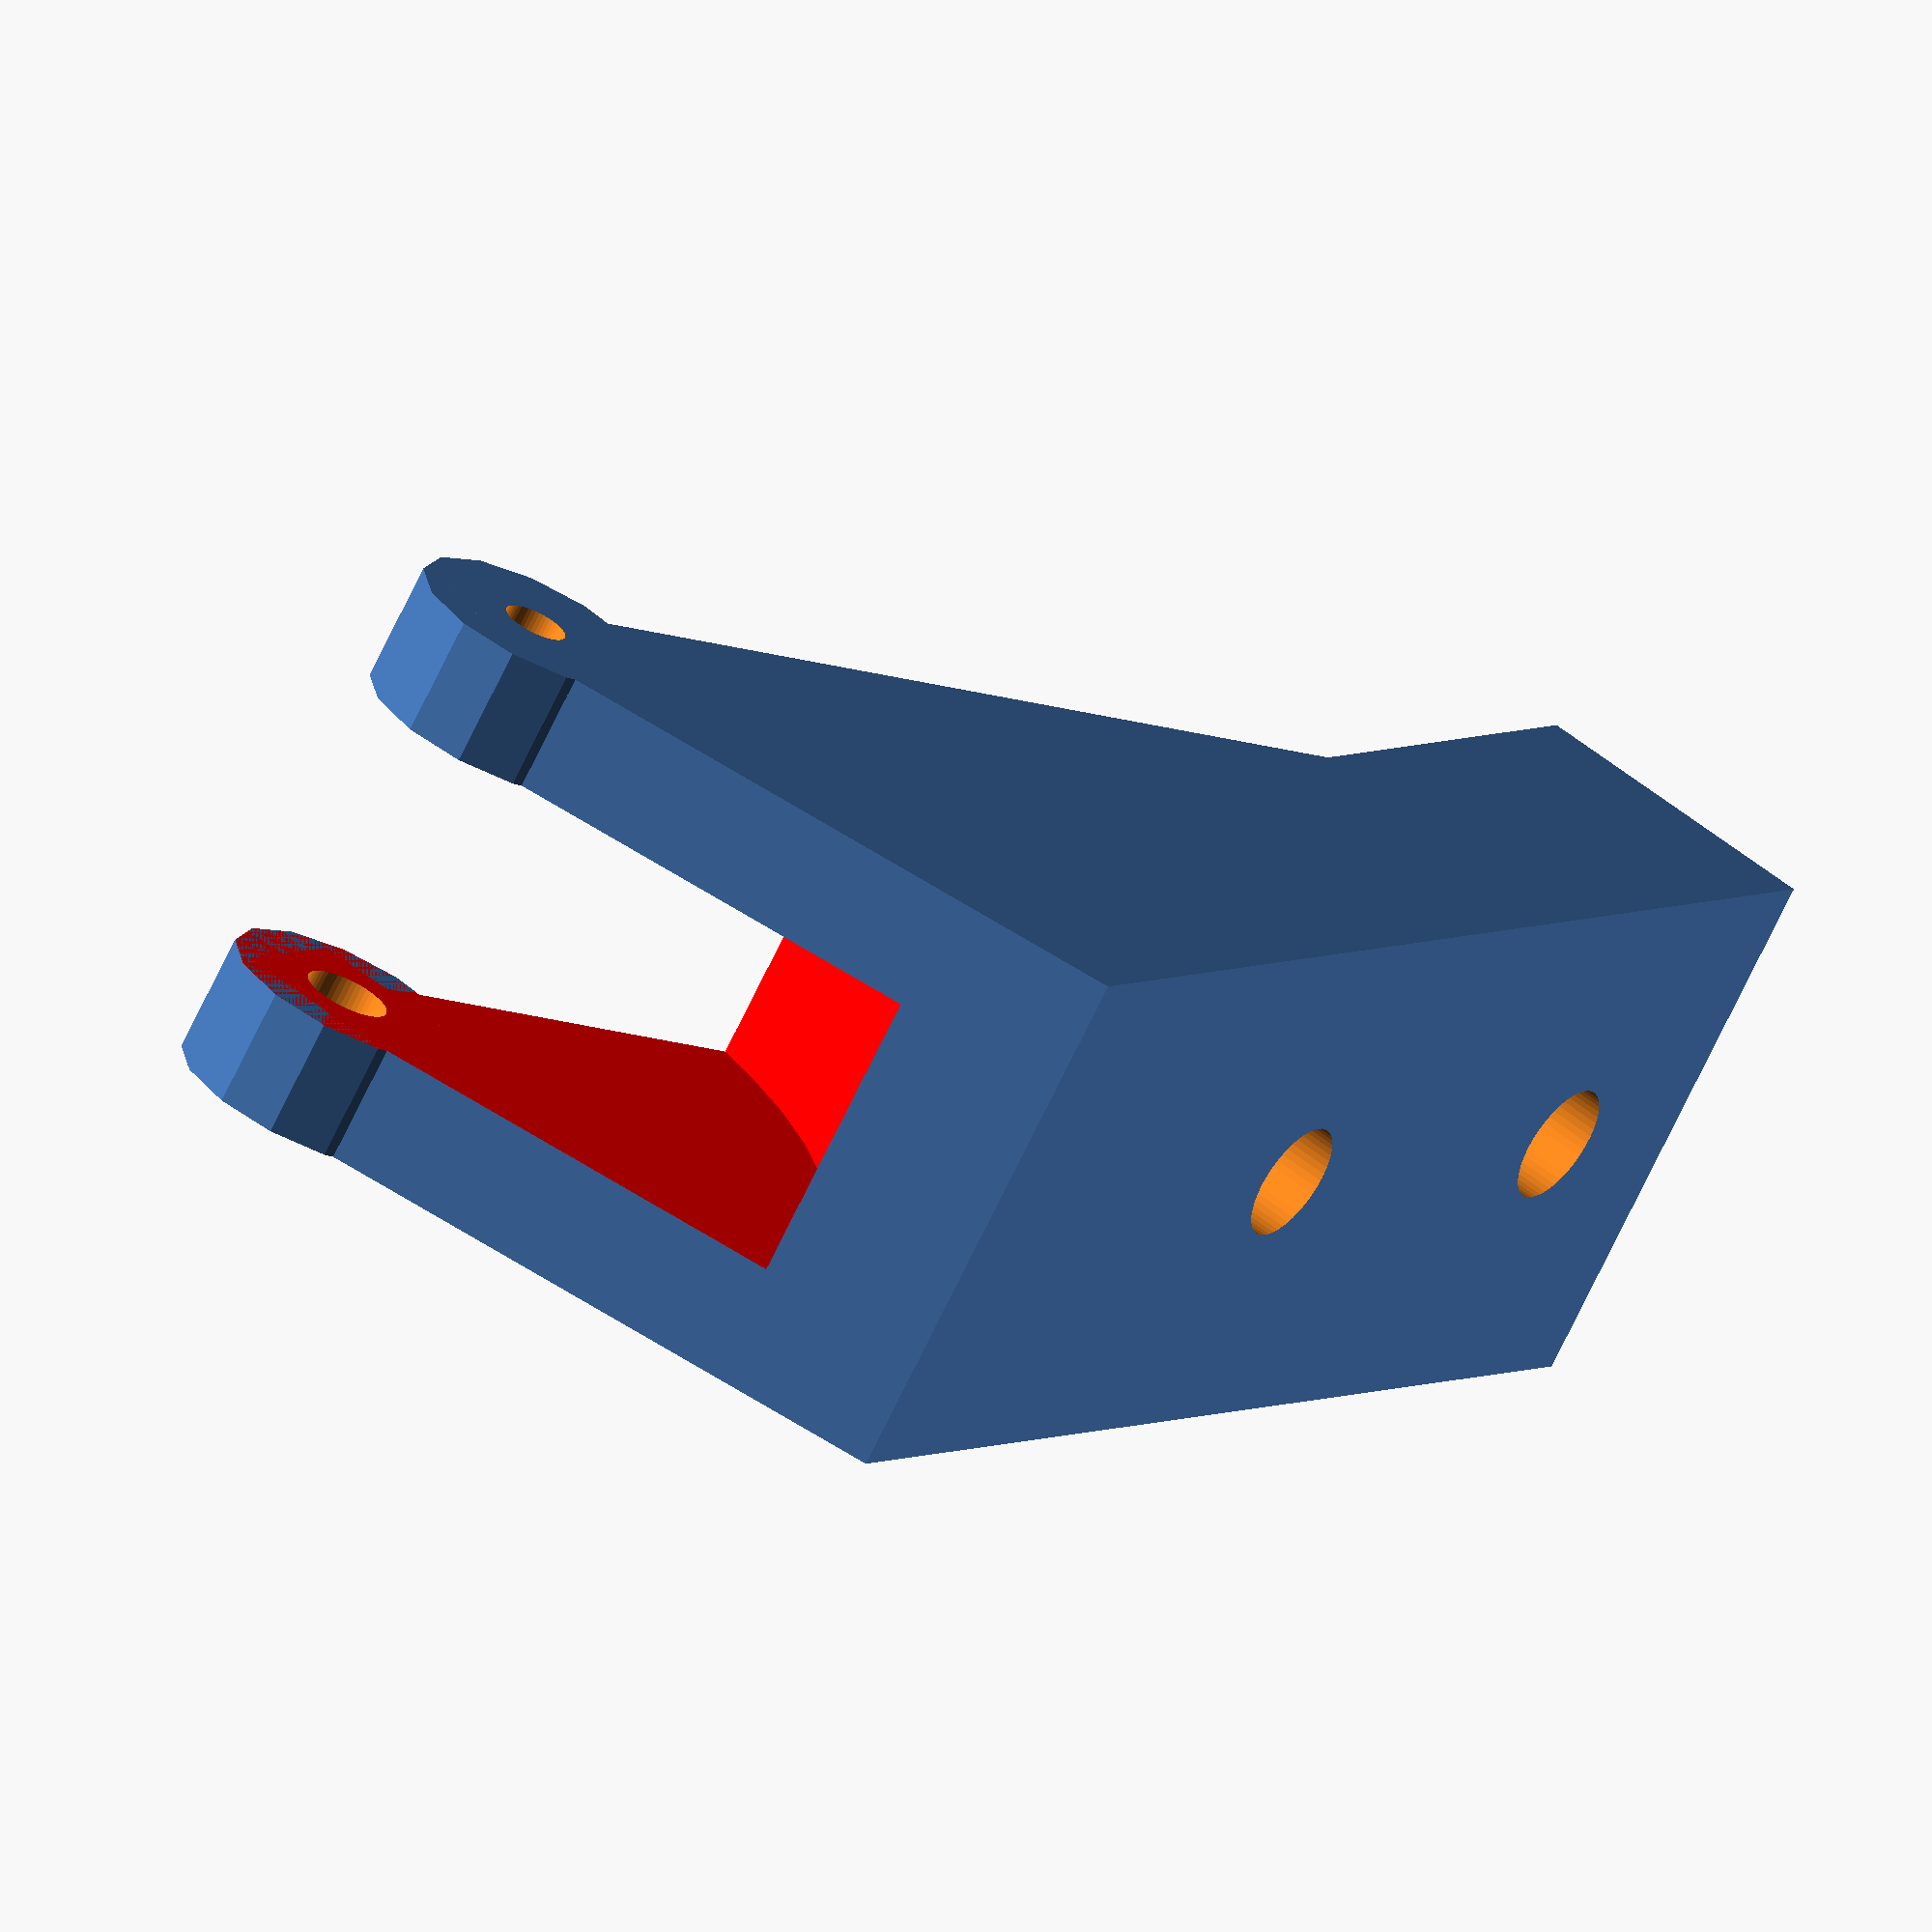
<openscad>
// -------- Este módulo fue creado por Fernando Castro 	--------
// -------- on the 10/08/2016 y está disponible  para ser distribuido sin restricciones.

// Soporte de polea para riel de aire FCEN

//Dimensiones de la tapa + porta polea
tubo=50;
espesor_t=2;
ancho_t=10;
d_polea=30;
d_ruleman=3;

difference(){
union(){
    linear_extrude(height =ancho_t+4*espesor_t,  convexity = 10){
polygon([[-10,-15],[-10,0],[-10,30],[10,35],[15,35],[15,30],[12.5,30],[0,0],[0,-15]]);}
translate([12.5,32.5,0])
cylinder(4,d_ruleman+1,d_ruleman+1);
translate([12.5,32.5,14])
cylinder(4,d_ruleman+1,d_ruleman+1);
}
color("red")
translate([10,30,4])
cube(size=[5,5,8]);
translate([12.5,32.5,0])
cylinder(2*ancho_t,d_ruleman/2,$fn=50);
color("red")
translate([12.5,32.5,2*espesor_t])
cylinder(ancho_t,d_polea/2+espesor_t,d_polea/2+espesor_t,$fn=50);
rotate([0,90,0])
translate([-9,-7.5,-4])
cylinder(4,4,4,$fn=50);
rotate([0,90,0])
translate([-9,10,-4])
cylinder(10,4,4,$fn=50);
rotate([0,90,0])
translate([-9,-7.5,-11])
cylinder(15,2,2,$fn=50);
rotate([0,90,0])
translate([-9,10,-11])
cylinder(20,2,2,$fn=50);
}

//color("red")
//translate([12.5,32.5,espesor_t+espesor_t/2])
//cylinder(ancho_t-espesor_t,d_polea/2,d_polea/2,$fn=50);
//color("red")
//translate([10,30,3])
//cube(size=[5,5,8]);
//color("red")
//translate([12.5,32.5,0])
//cylinder(4,d_ruleman,d_ruleman);
//color("red")
//rotate([0,90,0])
//translate([-9,-7.5,-11])
//cylinder(15,2,2,$fn=50);
////
//color("red")
//rotate([0,90,0])
//translate([-9,10,-11])
//cylinder(20,2,2,$fn=50);
</openscad>
<views>
elev=250.0 azim=32.7 roll=205.5 proj=o view=wireframe
</views>
